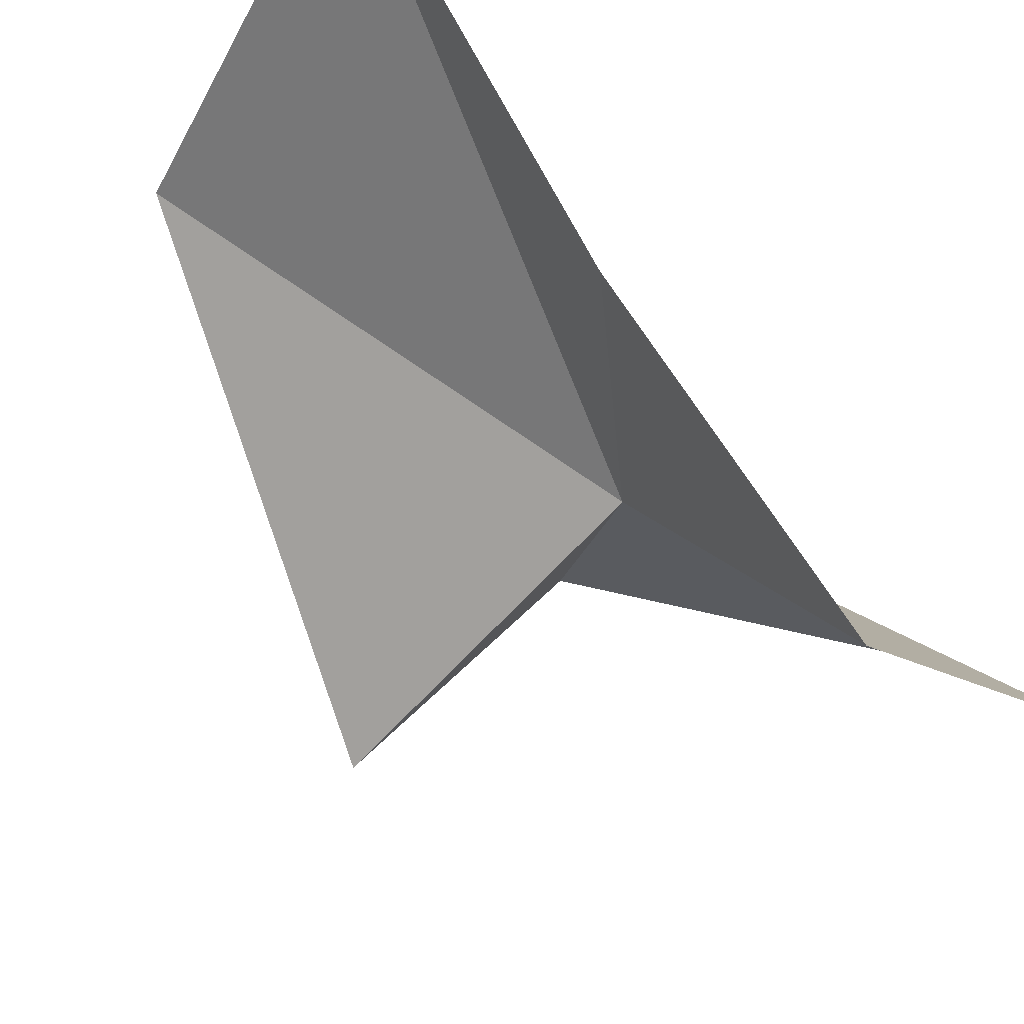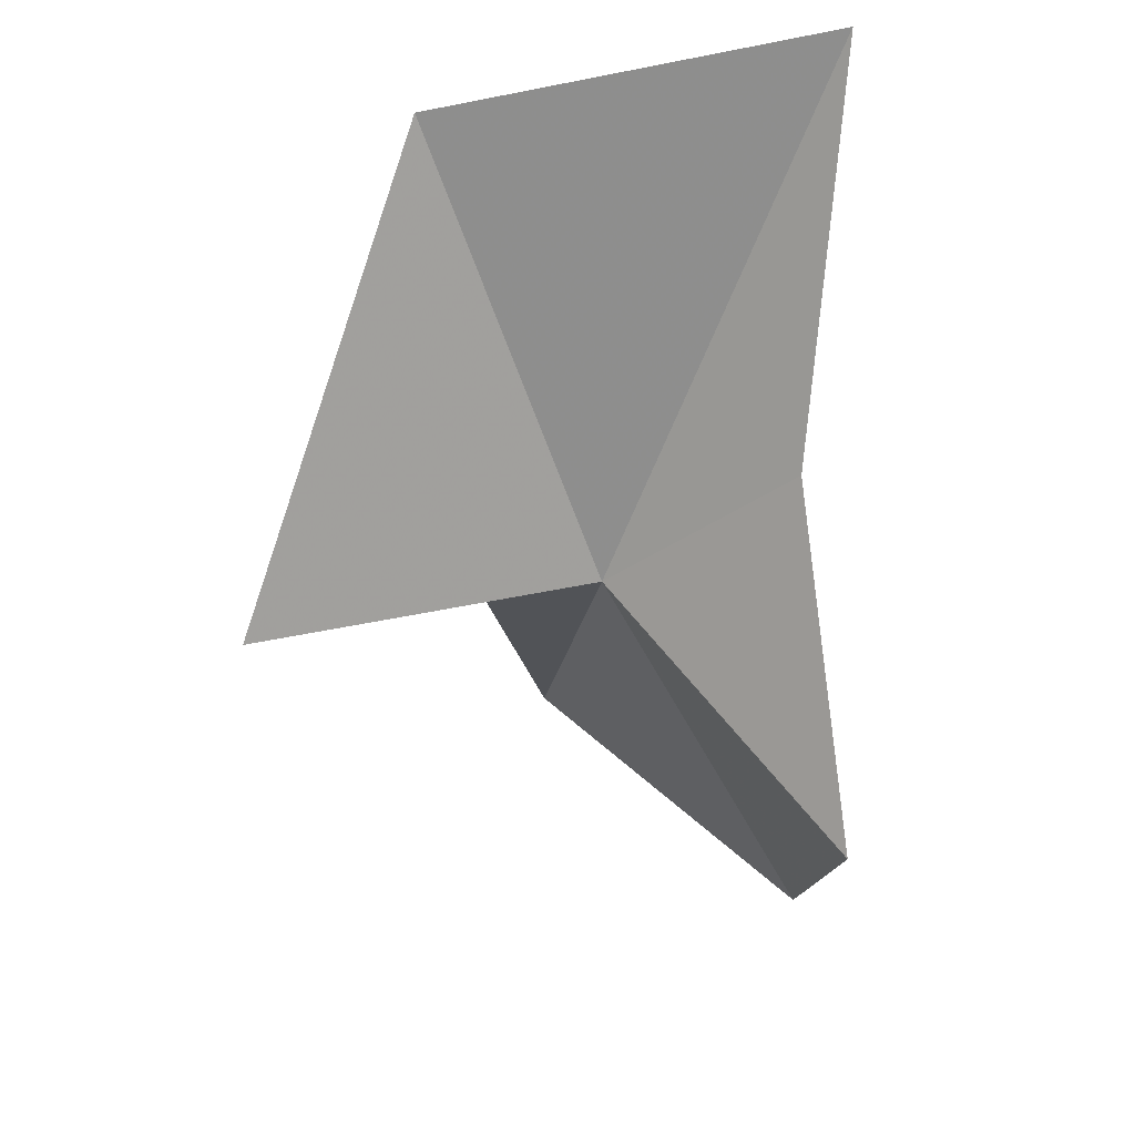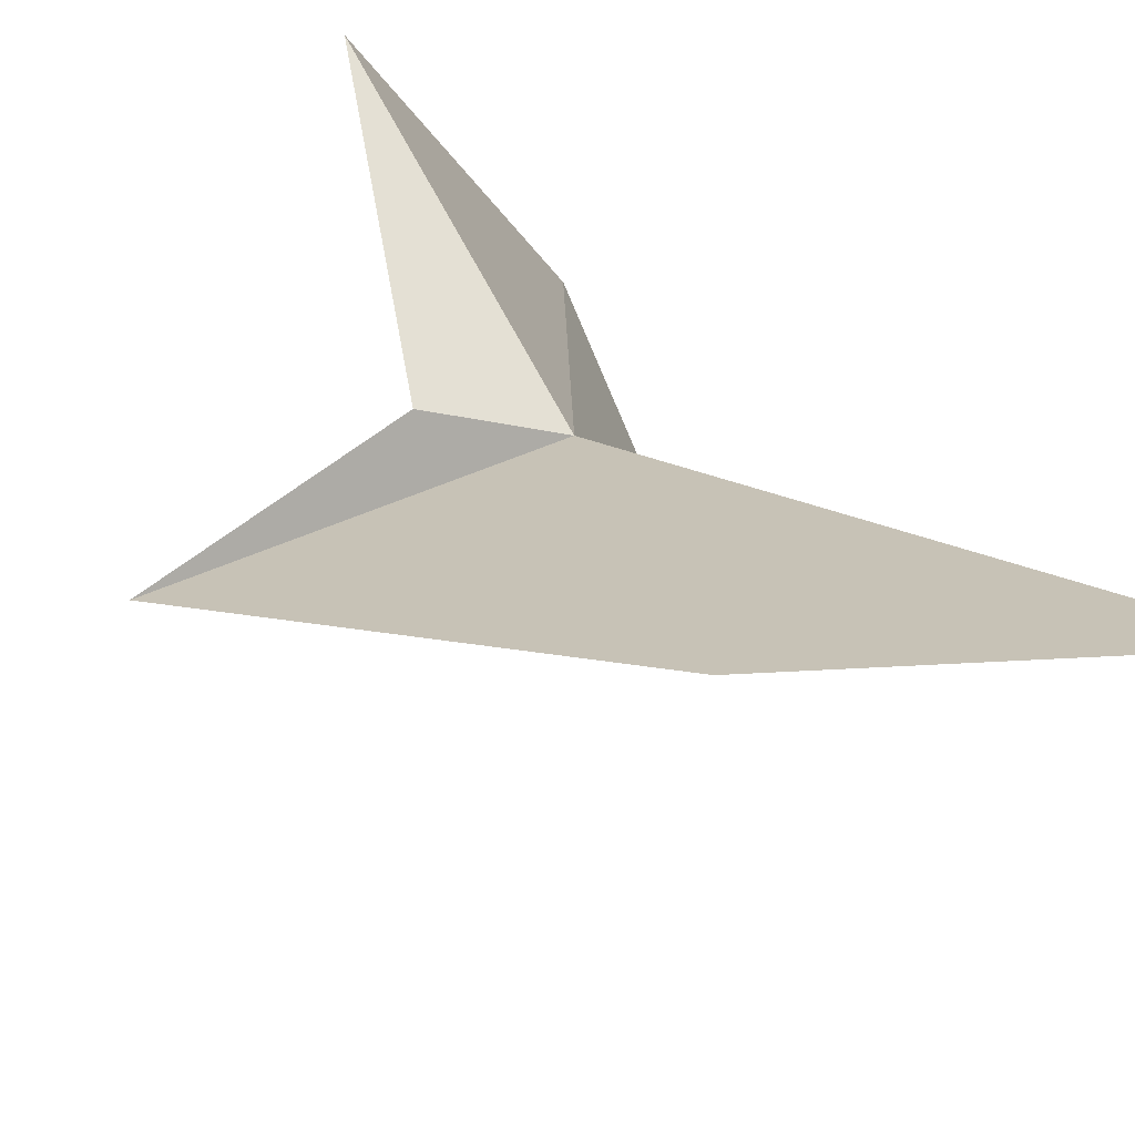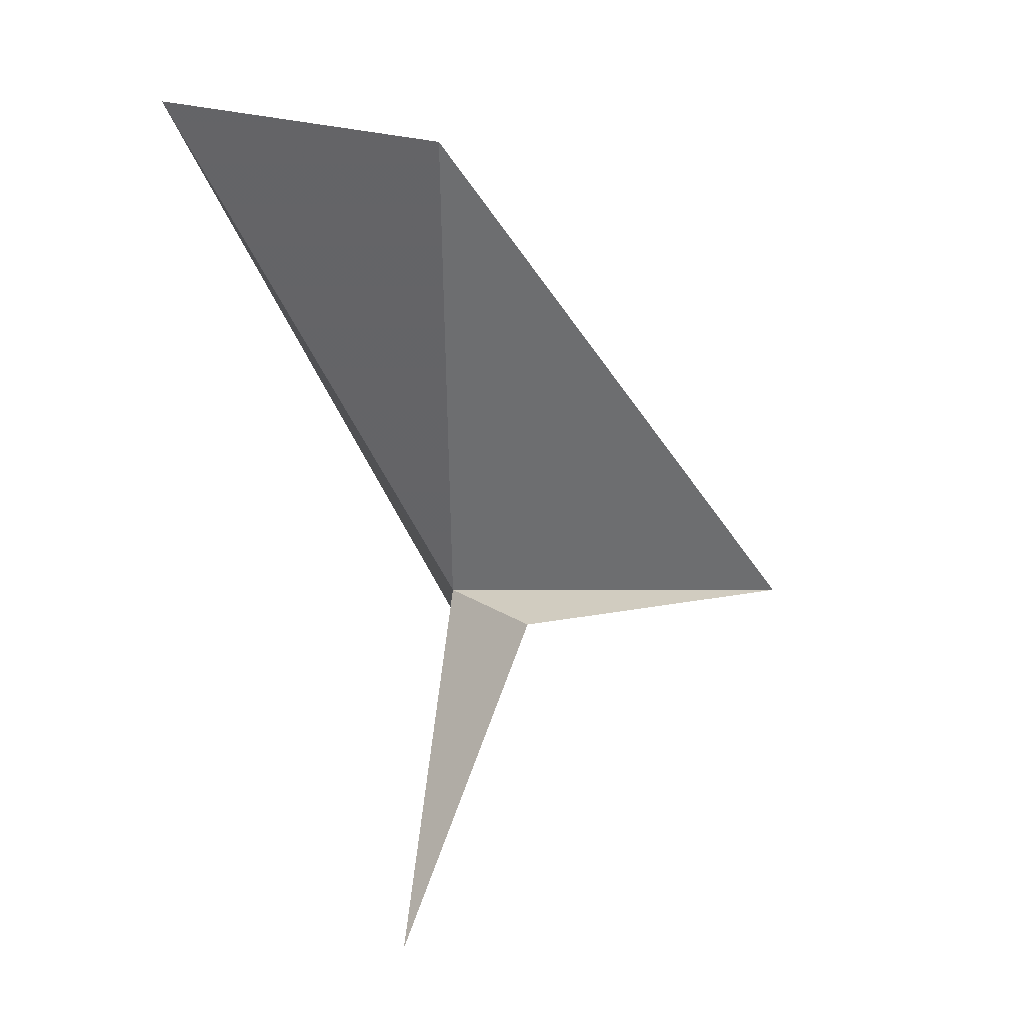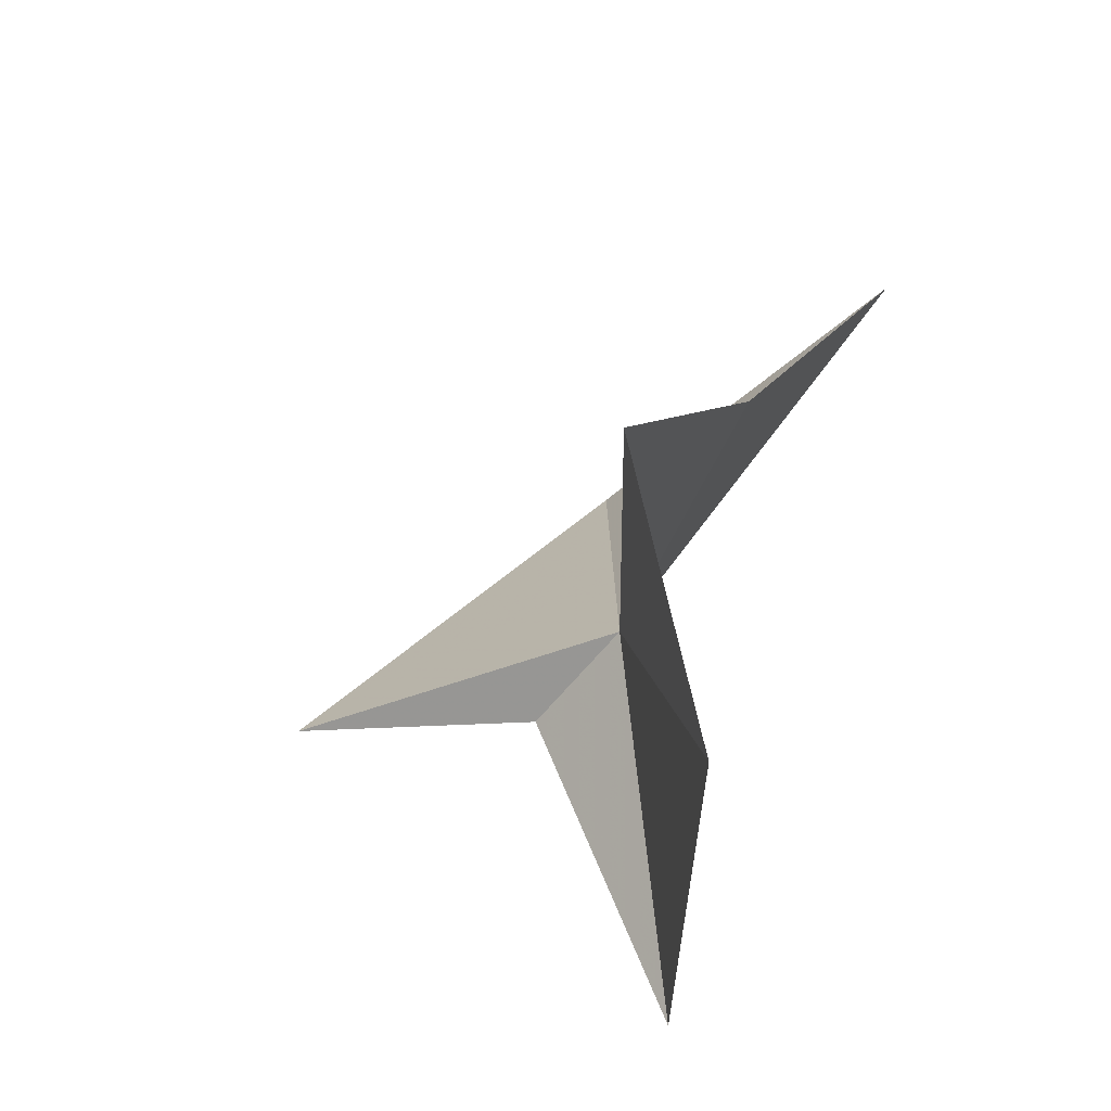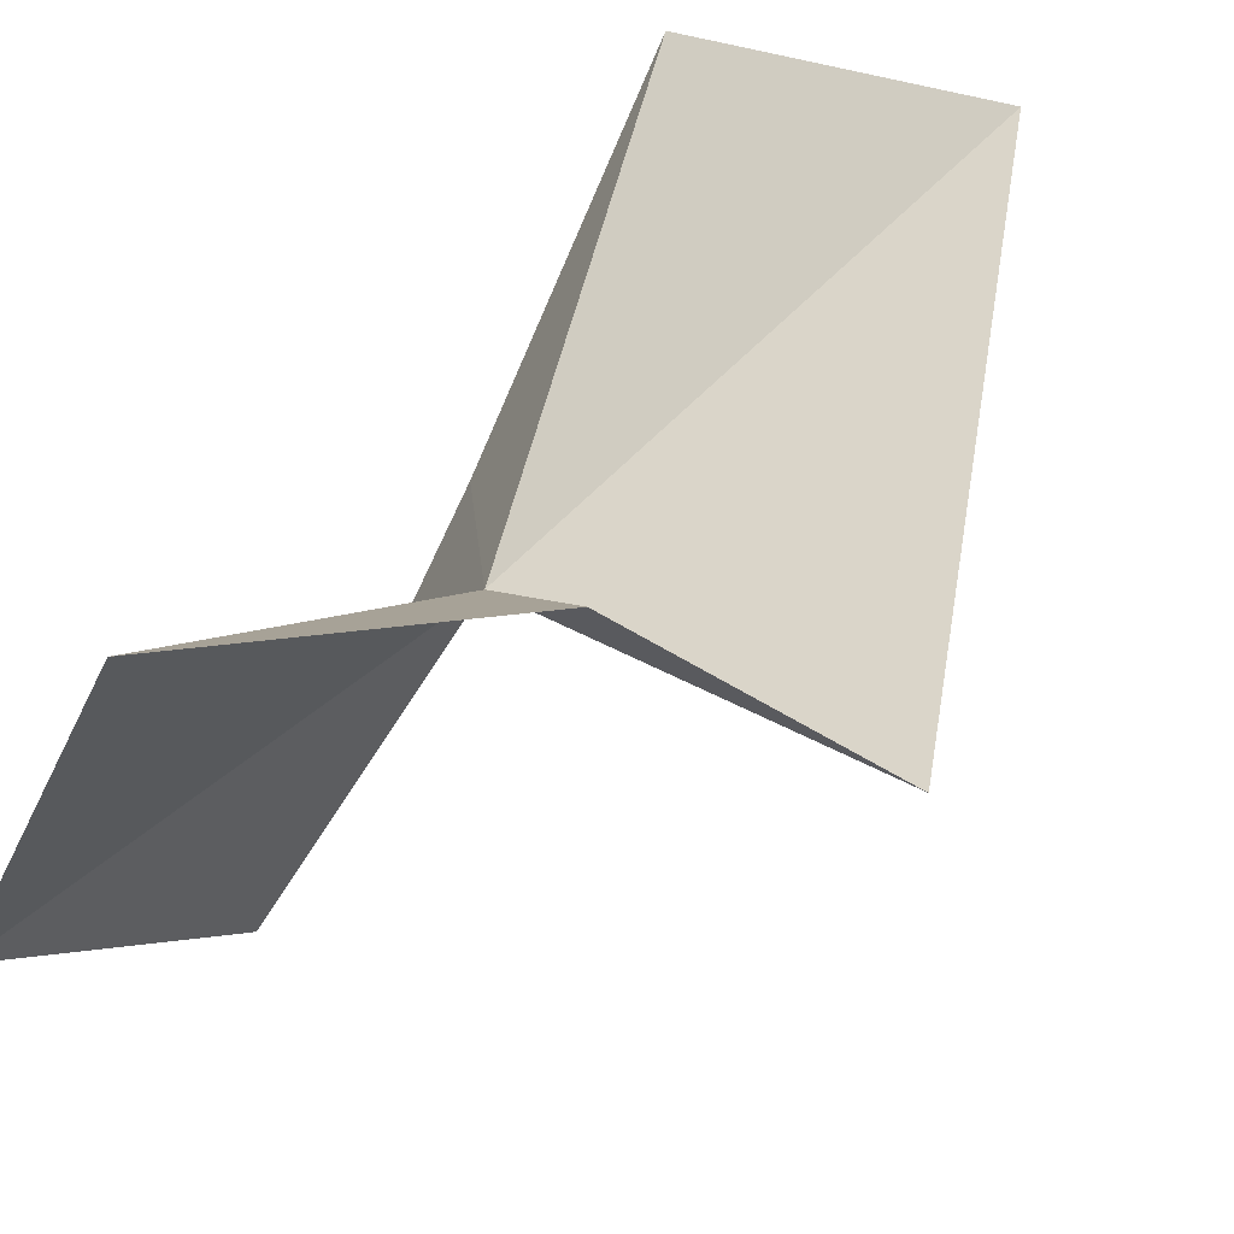
<metadata>
{"format":"obj","ext":"obj","renderer":"f3d","projection":"perspective","resolution":1024,"background":"white","views":[{"elev":-59.8,"azim":-129.5,"up":"+Z"},{"elev":48.2,"azim":165.7,"up":"+Y"},{"elev":47.7,"azim":153.4,"up":"+Z"},{"elev":0.1,"azim":28.5,"up":"+Y"},{"elev":-42.4,"azim":-153.4,"up":"+Y"},{"elev":34.1,"azim":40.1,"up":"+Z"}]}
</metadata>
<code>
v 48.8 74.94 66.35
v 44.26 79.52 64.6
v 41.83 88.35 70.24
v 49.48 65.81 70.07
v 44.55 65.95 61.31
v 58.2 75.11 66.38
v 51.86 74.13 67.73
v 51.95 86.1 72.48
v 44.72 72.69 57.9
f 1 3 2
f 1 5 4
f 1 7 6
f 1 6 8
f 1 9 5
f 1 2 9
f 1 4 7
f 1 8 3

</code>
